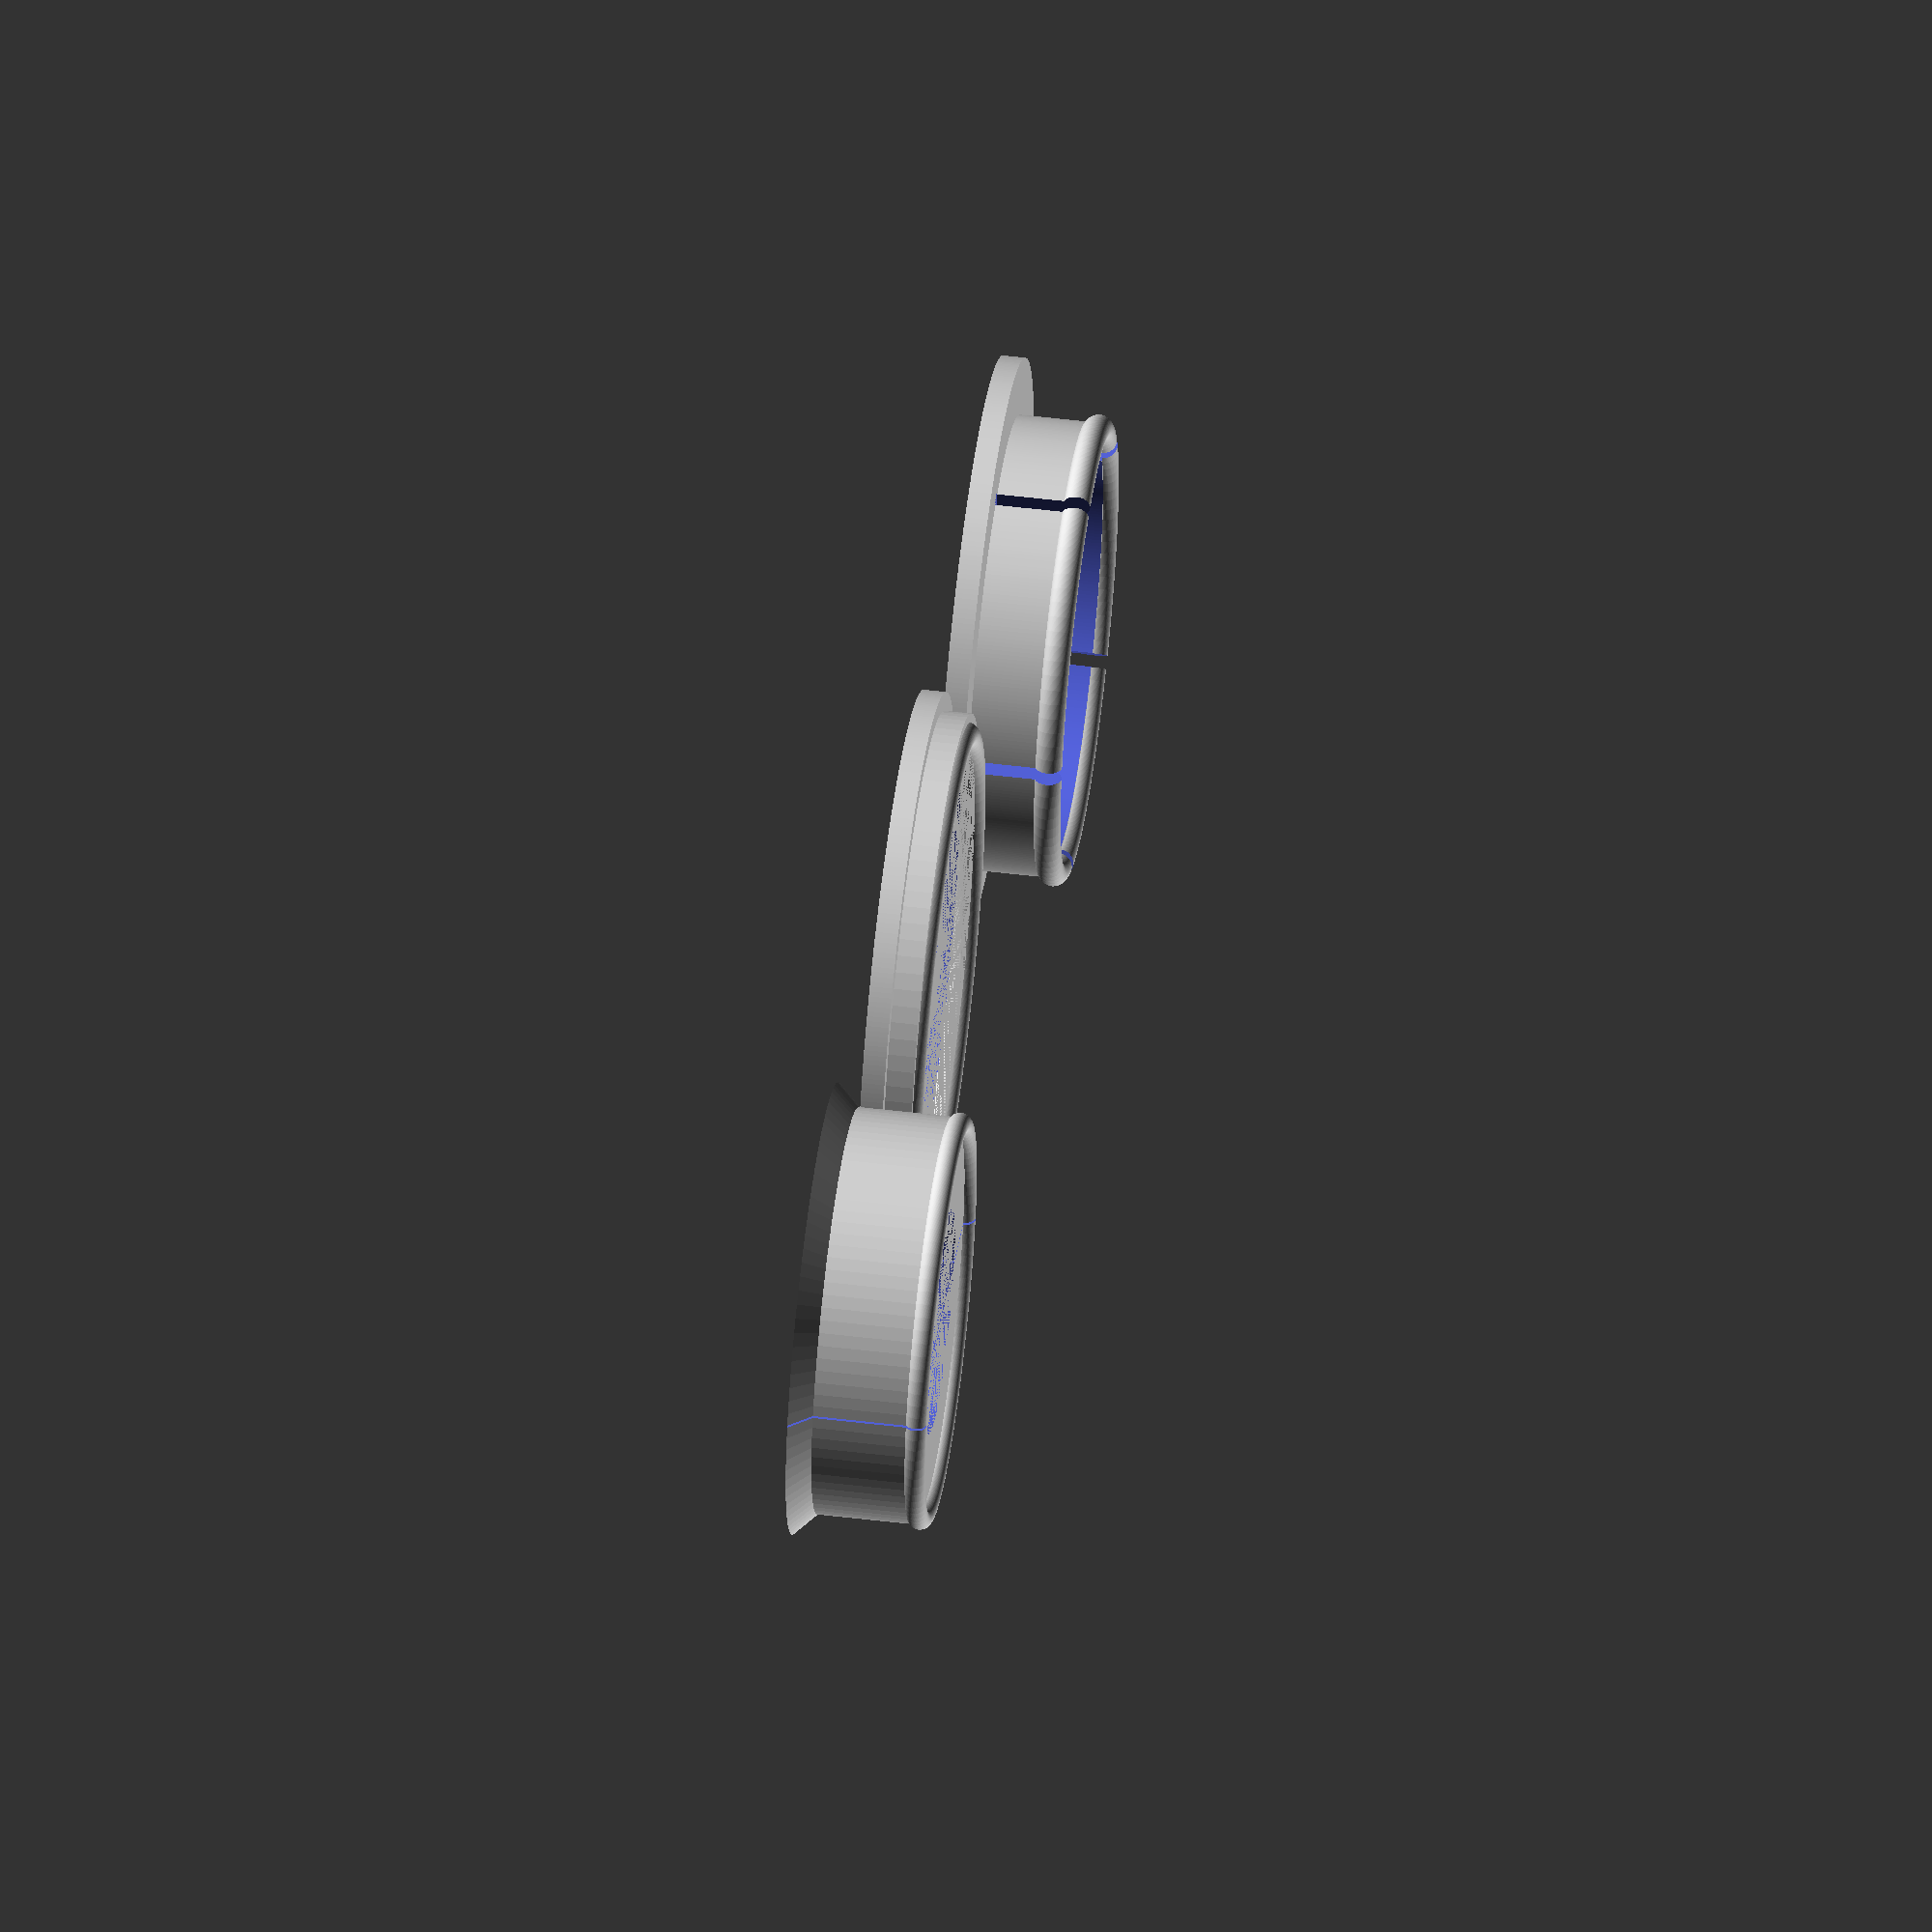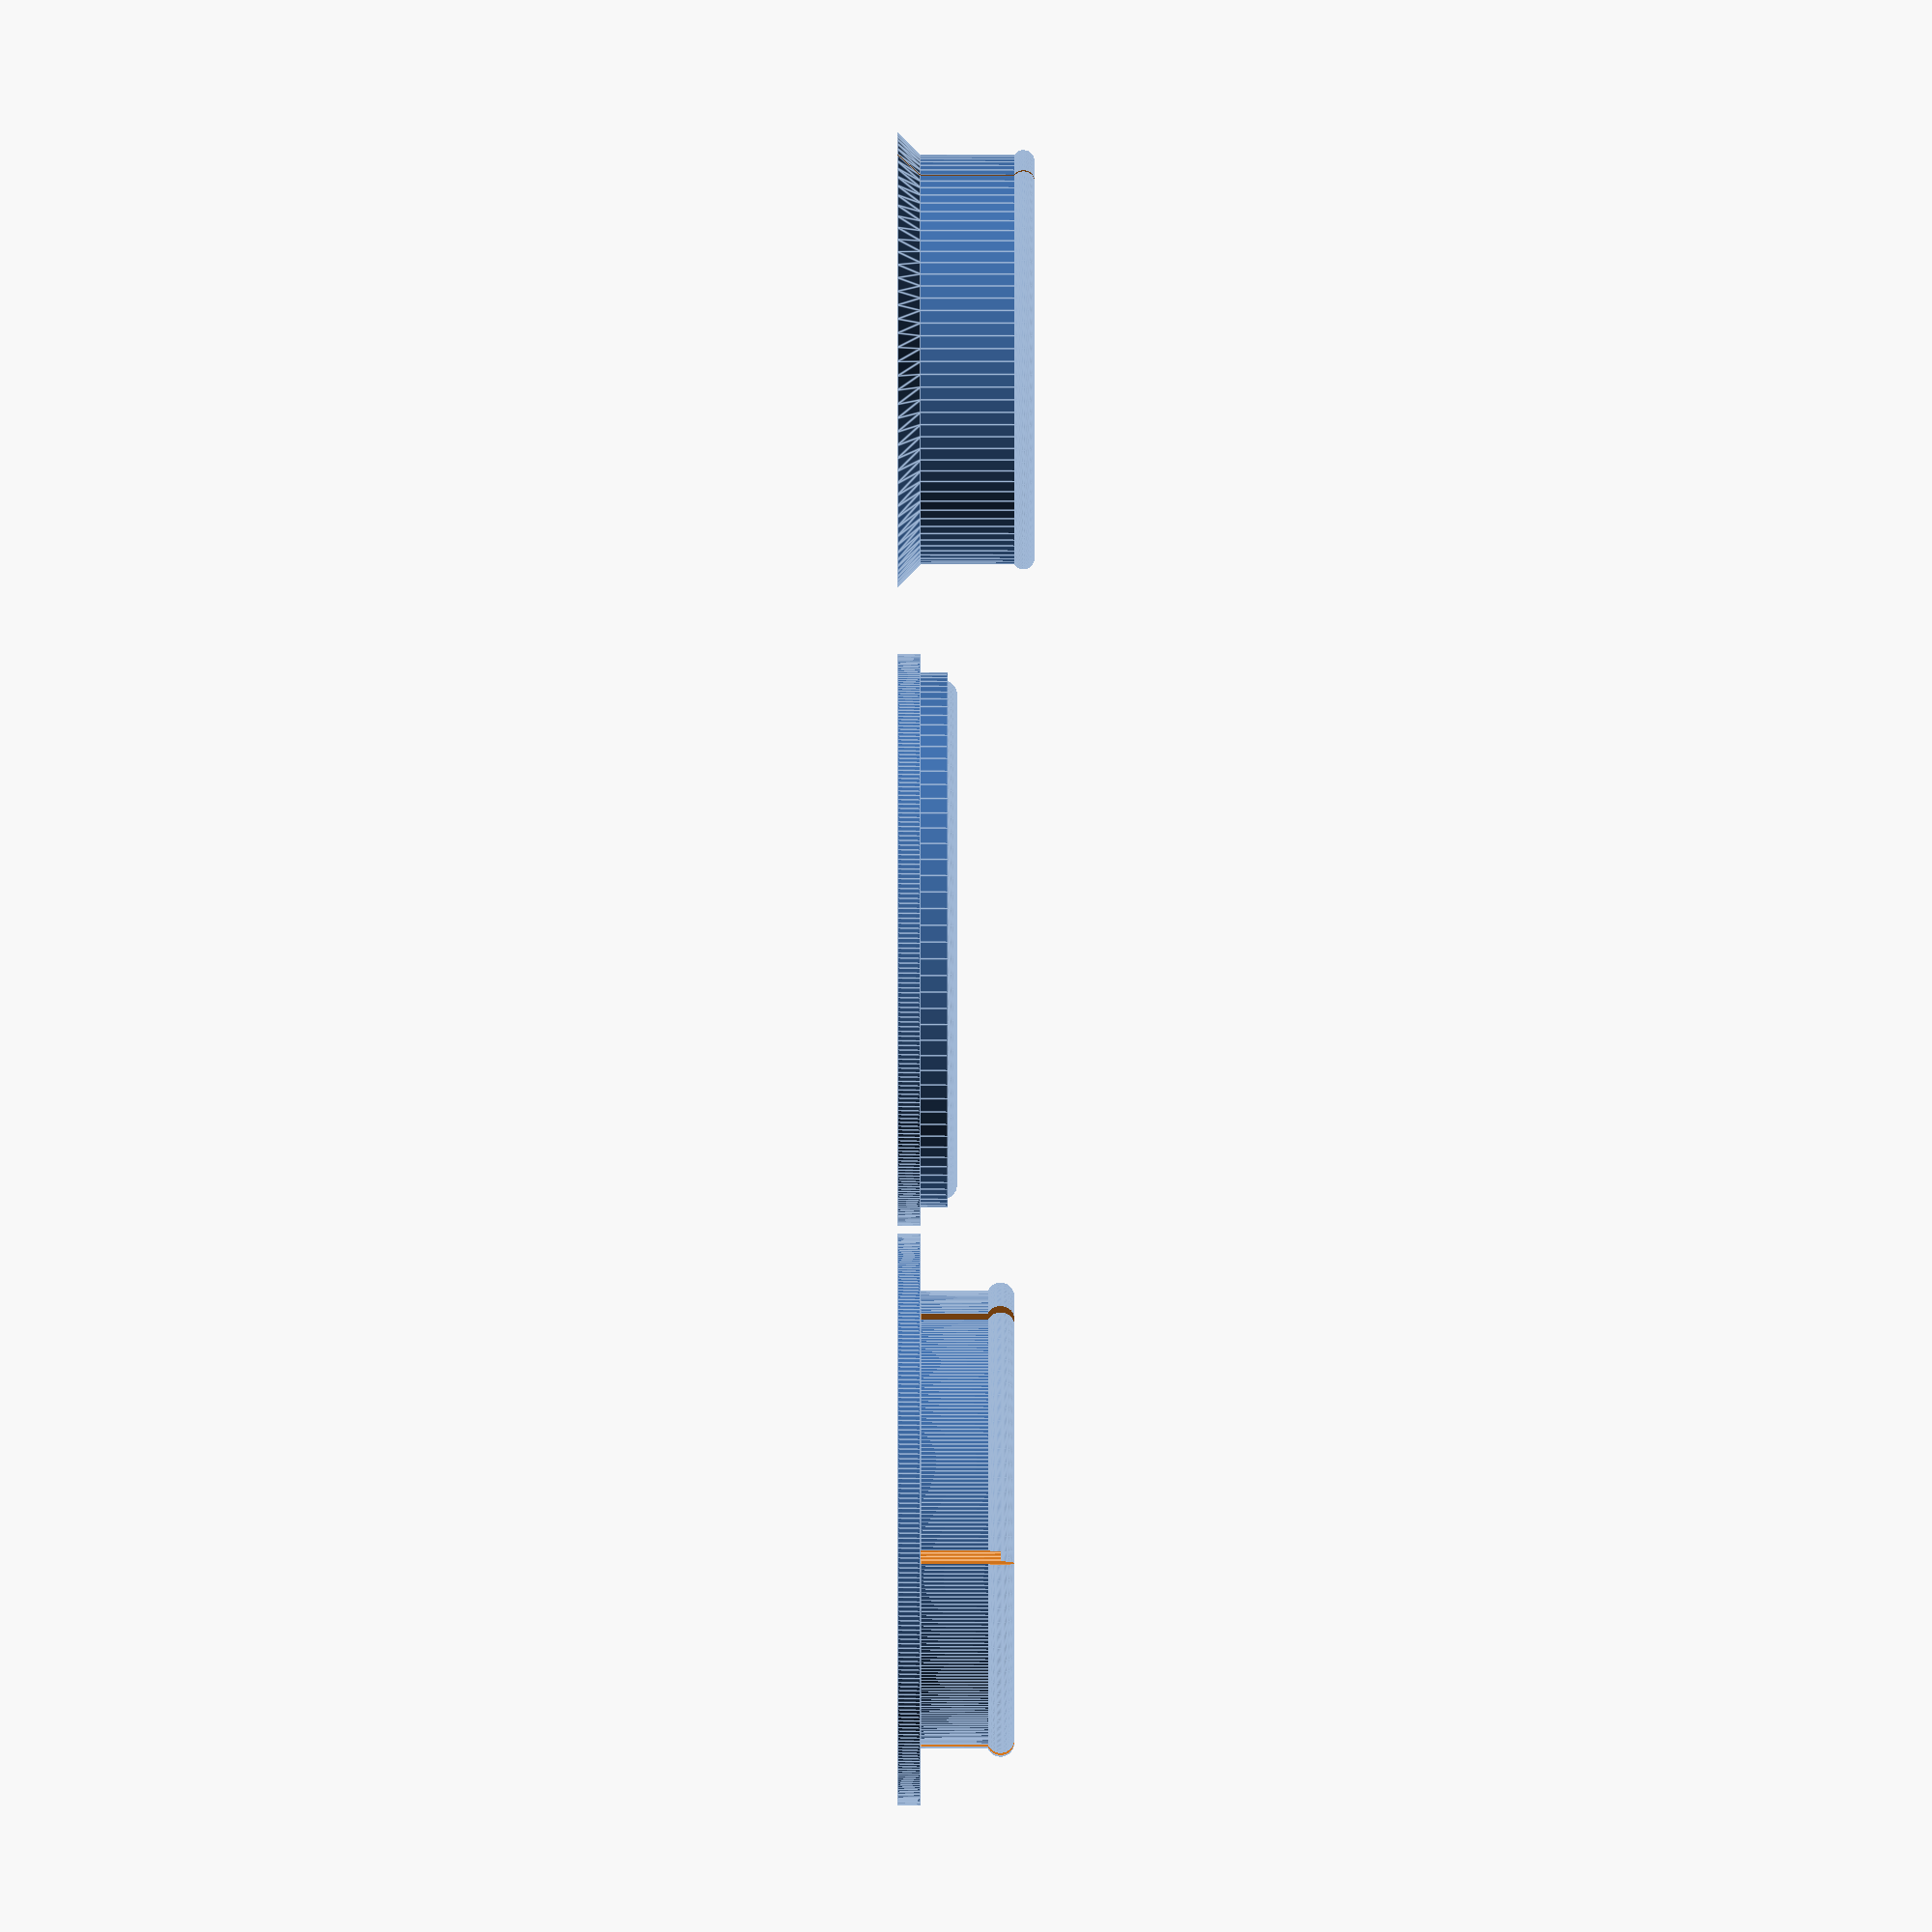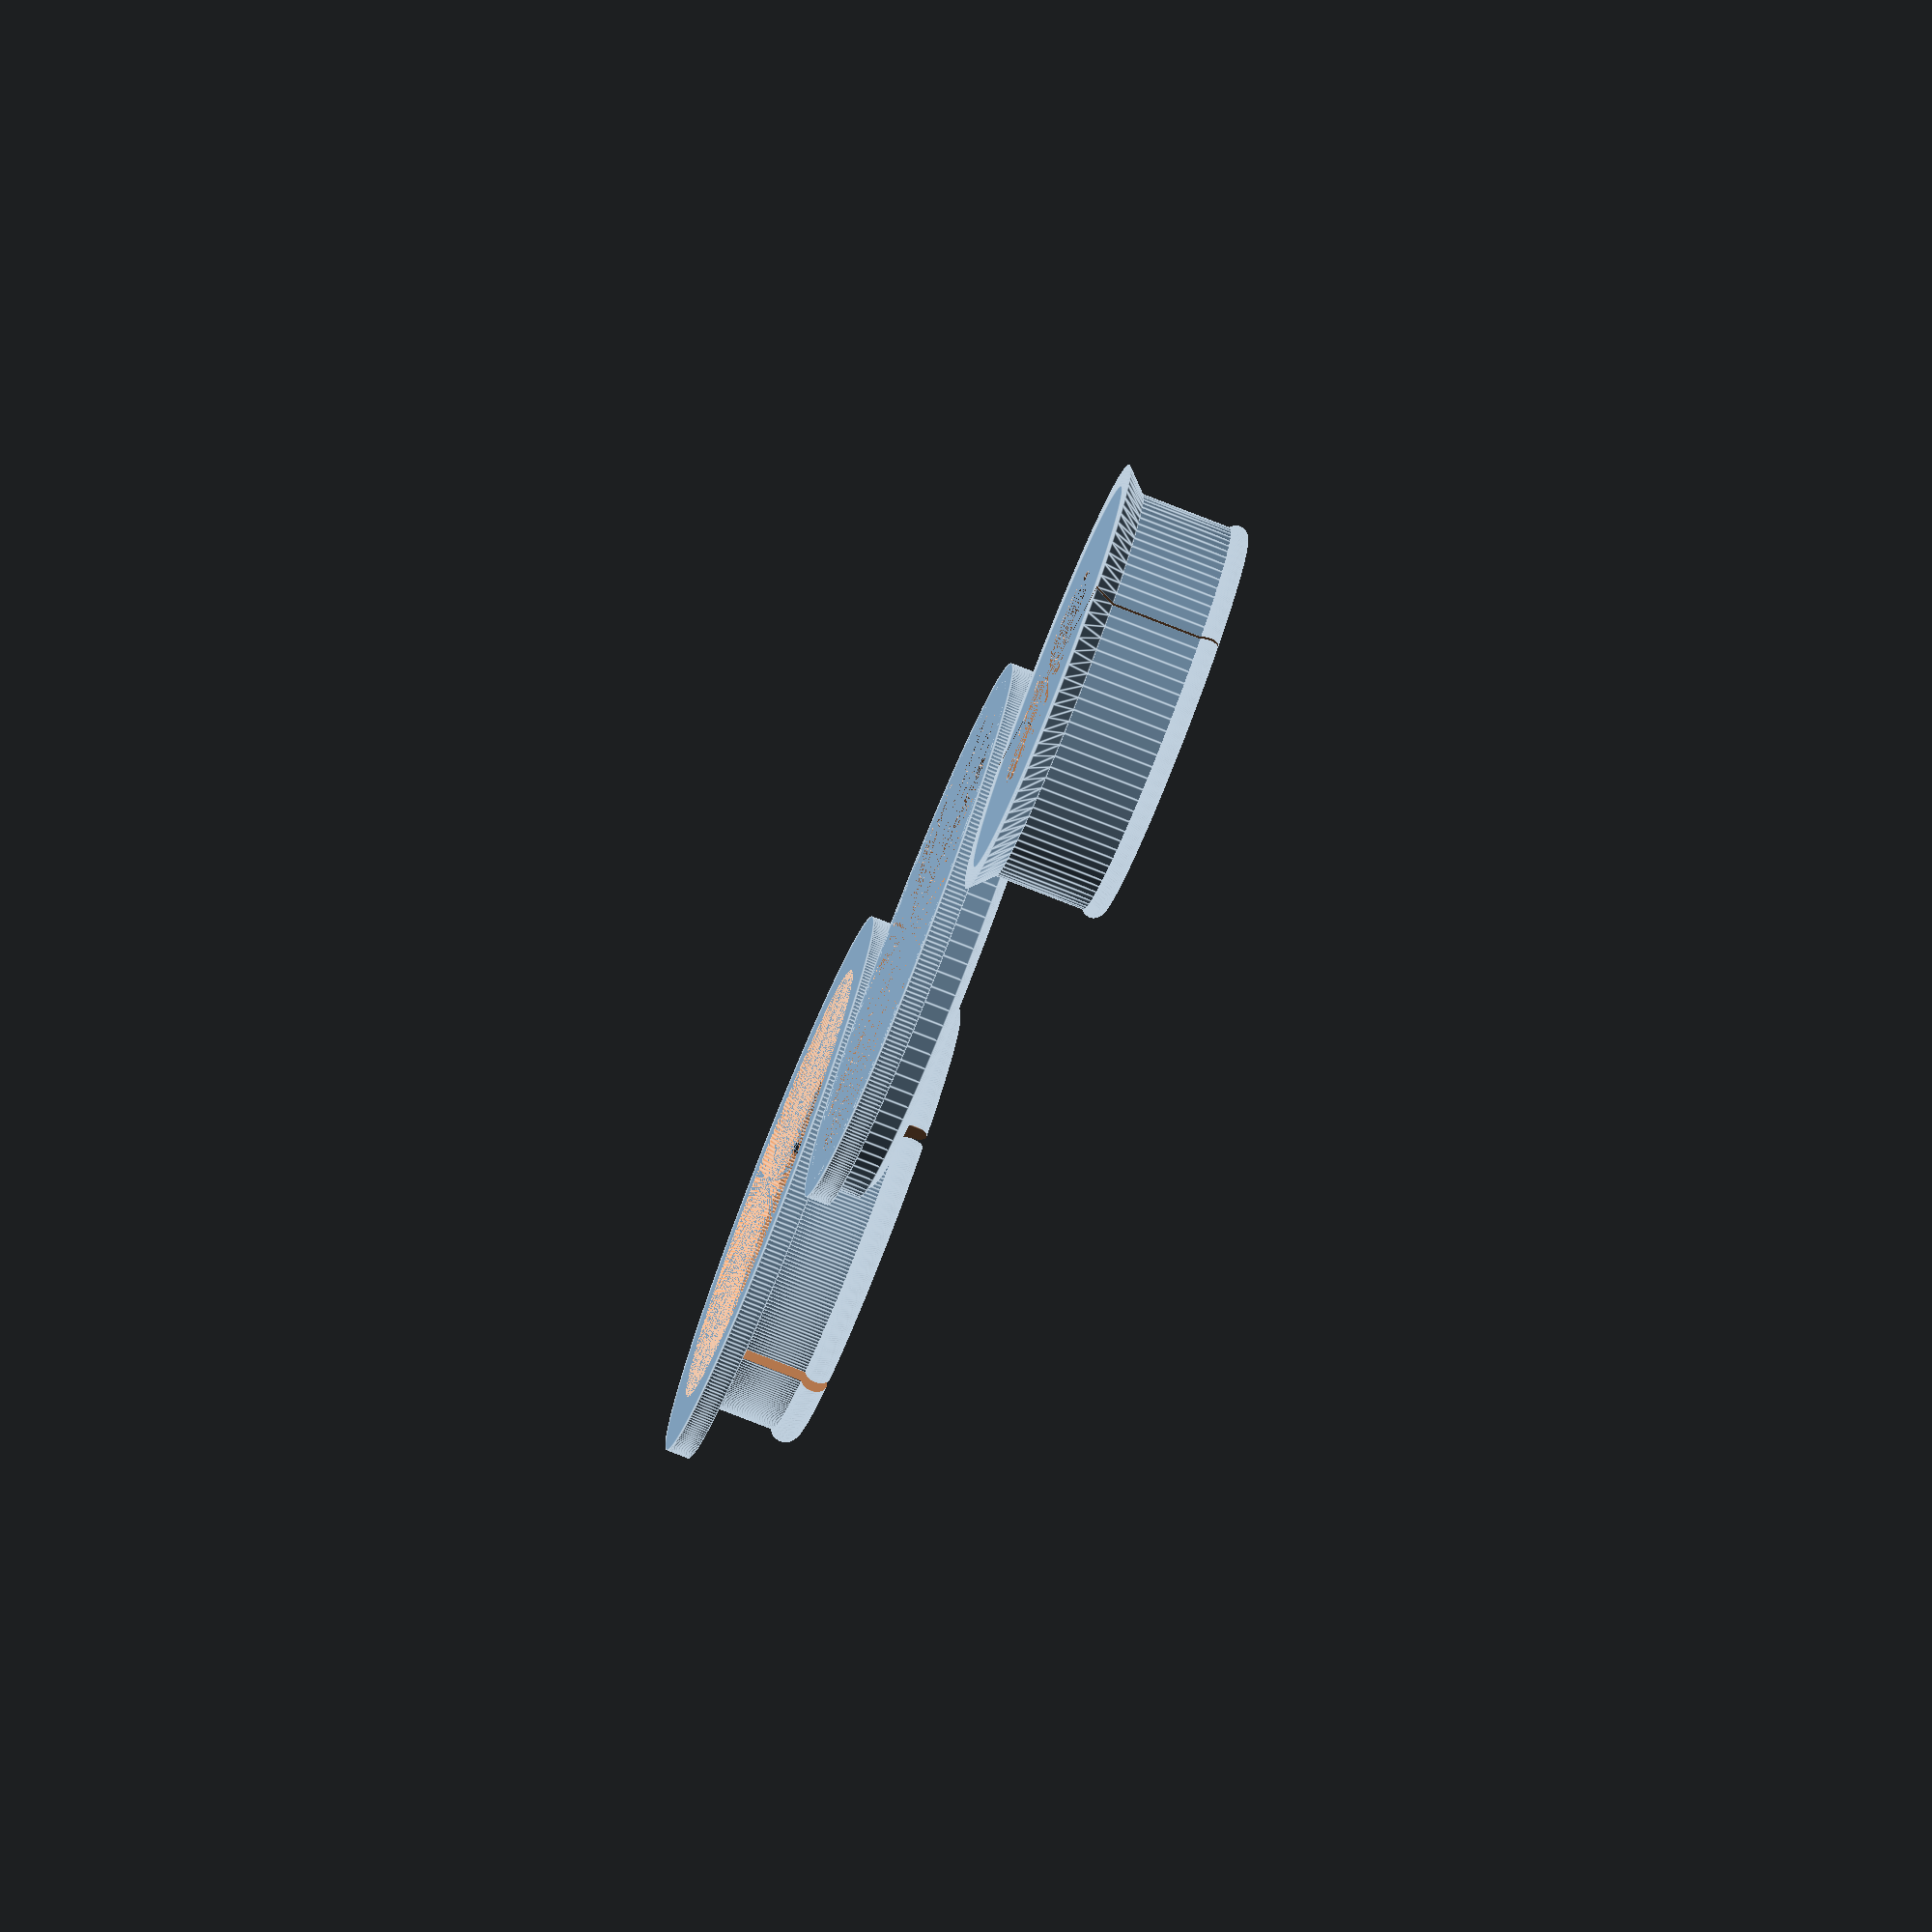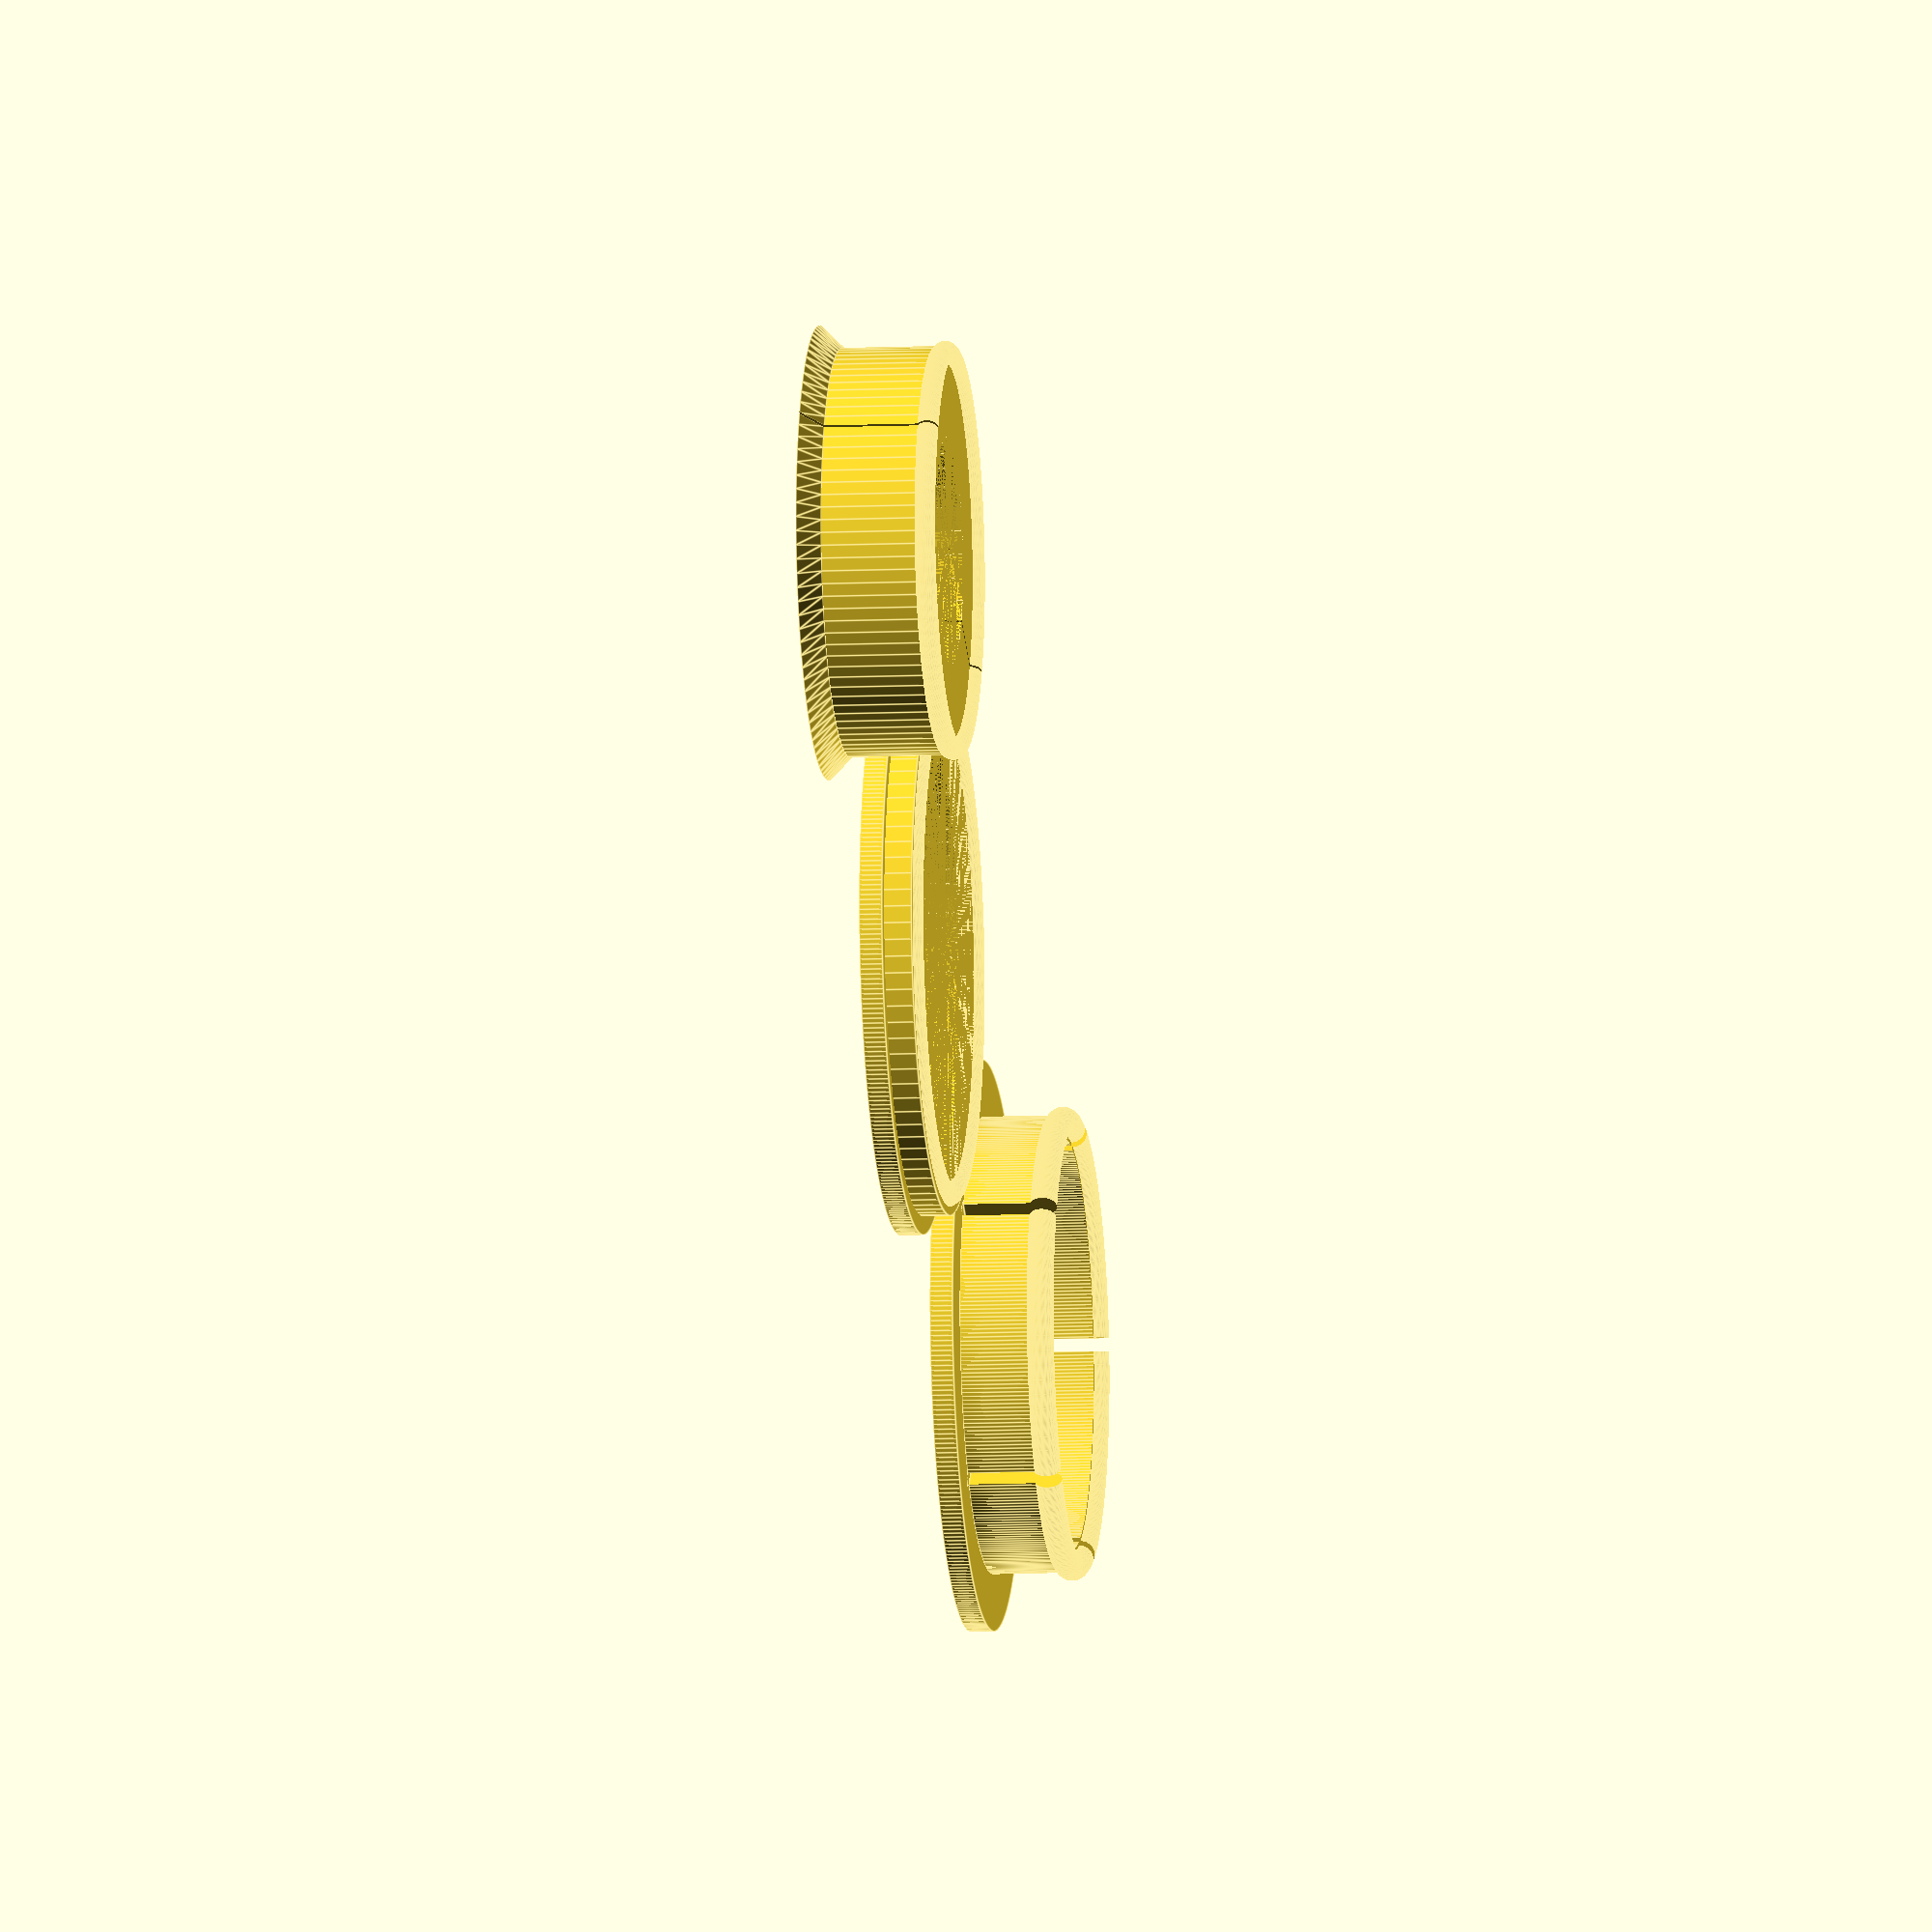
<openscad>
// Snap Assembly Cable Grommet, August 2019
// Federico Hatoum
// adapted from design by Randy Ohman, aka TallTeacherGuy aka JSTEM...January 2018

// VERSION: 5.4

// Unlike the grommet by Randy Ohman, which was designed to be tough and hold pieces of
// tarp together, this grommet is meant to allow running a cable through it.
// There are three parts to a grommet set: 
// 1. Grommet
// 2. Snap
// 3. Cable passthrough plug (gasket)


// gapSize affects the height of the grommet. It's the space between the grommet and the snap:
// typical gap sizes:
// 0 mm: for plastic or thin cloth
// 1 mm: for the screen of a screen door, or thin metal
// 5 mm: for a piece of glass (ex: terrarium)


/* [Main] */

// Gap between grommet and snap (thickness of material the grommet will go through)
gapSize=1; // [0:20]

// Outer diameter of main bore (mm)
grommetBoreDiameter=40; // [10:50]
// Thickness of wall around main bore (mm)
wallThickness=2; // [1:4]
// Width of flange at Grommet base (mm)
flangeWidth=5; // [3:10]
// Plug Hole Type
plugHoleType = "cylinder"; // [none, rectangle, cylinder]


/* [Cylindrical Plug Hole] */

// Cylindrical Plug Hole Diameter (mm)
plugCylinderDiameter = 20; // [4:40]


/* [Rectangular Plug Hole] */

// Rectangular Plug Hole width (mm)
plugRectangleWidth = 6; // [1:10]
// Rectangular Plug Hole height (mm)
plugRectangleHeight = 2; // [1.0:5.0]


/* [Hidden] */

snapH=8;     // full height of snap // leave at 8
// grommet height
grommetH=snapH + gapSize; // grommet height is dependant on snap height and requested gap size


// Radius of main bore (mm)
grommetInnerR=(grommetBoreDiameter - (wallThickness * 2)) / 2;

// radius of the snap flange (mm)
flangeRad=grommetInnerR + wallThickness + flangeWidth;
// length of grommet slits (mm)
grommetSlitL = grommetInnerR + (wallThickness * 1.4);
// width of grommet slits (mm)
grommetSlitT = 1.2;


// fit flange: rotate extrude a right triangle on 
// inside base of grommet and outside base of plug
// height of fit flange
fitFlangeH=2; // don't change
// width of fit flange
fitflangeWidth=2; // don't change
// clearance for fit flange
fitFlangeClearance=0.05; 

// thickness of flanges around pieces (grommet, snap and plug) (mm)
flangeT=2; // don't change

// variables for snap
clear = 0.7; // "magic" clearance value used for snap // don't change 
snapwall = 1.5 * wallThickness;
snaphght = snapH - flangeT;
torrad = .6 * wallThickness;

// variables for plug
plugHoleTypes = ["none","rectangle","cylinder"];
plugH = grommetH + flangeT;
plugclear = 0.1; // tolerance factor for plug
plugSlitL = (grommetInnerR * 2) + (wallThickness * 2); // length of plug slit (mm)
plugSlitT = 0.2; // thickness/height of plug slit (mm)

plugCylRad = plugCylinderDiameter / 2; 

// This shouldn't matter...but if you change the order of the module calls below, it causes the generation of STL
// files which look fine until you slice them, and then parts of the structures go missing.
plug();
grommet();
snap();

module grommet(){
    
    difference(){
        
        
        union() {
            // grommet main bore
            difference(){
                // we move up the "cursor" the thickness of the flange
                translate([0,0,flangeT])
                // We substract a smaller cylinder from a larger one, leaving a tube with a wall 
                // thickness of wallThickness
                cylinder(h=grommetH-flangeT,r=wallThickness+grommetInnerR,$fn=360);
                cylinder(h=grommetH+flangeT,r=grommetInnerR,$fn=360);

            }

            // adding the outer flange and inner fit flange around base of grommet
            difference(){
                // outer flange
                cylinder(h=flangeT,r=flangeRad, $fn=360);
                // next cylinder is subtracted from the larger cylinder that forms the flange
                cylinder(h=flangeT, r=wallThickness+grommetInnerR-fitflangeWidth, $fn=360);
                
                // inner fit flange
                rotate_extrude(convexity=10, $fn=360)
                translate([grommetInnerR - fitFlangeClearance, 0, 0])
                polygon([[0,0], [0,fitFlangeH + fitFlangeClearance], [fitflangeWidth + fitFlangeClearance,0]]);
            }

            // toroid at top of grommet for snap action
            translate([0,0,grommetH])
            rotate_extrude(convexity = 10, $fn = 100)
            translate([wallThickness + grommetInnerR - 0.4 * torrad, 0, 0])
            circle(r = torrad, $fn = 100);
        }
        
        // 5 slits in side of grommet walls to make it easier to apply snap,
        // specially useful with rigid filaments
        translate([0,0,flangeT]) {
            for(i=[0:4]){
                rotate([0,0,i*72]) {
                    cube([grommetSlitL, grommetSlitT, grommetH + wallThickness * 0.1]);
                }
            }
        }
    }
}

module snap(){
    translate([2.25*flangeRad,0,0]){

        //snap main cylinder
        difference(){
            cylinder(h=0.55 * snapH,r=wallThickness + grommetInnerR + (0.3 * torrad) + (1.5 * wallThickness),$fn=100);
            cylinder(h=0.55 * snapH,r=wallThickness + grommetInnerR + clear,$fn=100);
        }

        //adding the flange
        difference(){
            cylinder(h=flangeT,r=flangeRad,$fn=360);
            cylinder(h=flangeT,r=wallThickness+grommetInnerR+.3*torrad+1.5*wallThickness,$fn=360);
        }

        //toroid on snap for snap action
        translate([0,0,0.5 * snapH])
        rotate_extrude(convexity = 10, $fn = 100)
        translate([wallThickness + grommetInnerR + (1.2 * torrad), 0, 0])
        circle(r = torrad, $fn = 100);
    }
}

module plug(){
                
    // move over entire plug so that it doesn't overlap with other pieces
    translate([4.5*flangeRad,0,0]) {
        
        difference() {
            union() {
                //plug main cylinder
                cylinder(h=plugH,r=grommetInnerR - plugclear, $fn=100);
                
                //adding the fit flange at bottom of plug
                rotate_extrude(convexity=10, $fn=100)
                translate([grommetInnerR - plugclear, 0, 0])
                polygon([[0,0], [0,fitFlangeH], [fitflangeWidth,0]]);
                
                //toroid on plug for snap action
                translate([0,0,plugH])
                rotate_extrude(convexity = 10, $fn = 100)
                translate([wallThickness + grommetInnerR - 2.2 * torrad, 0, 0])
                circle(r = (torrad * 0.8), $fn = 100);
            }
         
            // only add slit for plugs with rectangular and cylindrical holes
            if (plugHoleType != plugHoleTypes[0]) {
            
                if (plugHoleType == plugHoleTypes[1]) {
                    //cable passthrough rectangle
                    translate([0, 0, plugH/2]) {
                        cube([plugRectangleWidth, plugRectangleHeight, plugH], true);
                    }
                } else if (plugHoleType == plugHoleTypes[2]) {
                    translate([0, 0, 0]) {
                        cylinder(h=plugH, r=plugCylRad);
                    }
                }
                
                //slit through one side of plug
                translate([0, 0, plugH/2]) {
                    cube([plugSlitL, plugSlitT, plugH * 2], true);
                }
            }
        }
        

    }
}

</openscad>
<views>
elev=308.9 azim=199.4 roll=277.5 proj=o view=solid
elev=67.9 azim=176.4 roll=270.0 proj=o view=edges
elev=79.4 azim=126.3 roll=248.6 proj=o view=edges
elev=189.3 azim=28.8 roll=262.8 proj=o view=edges
</views>
